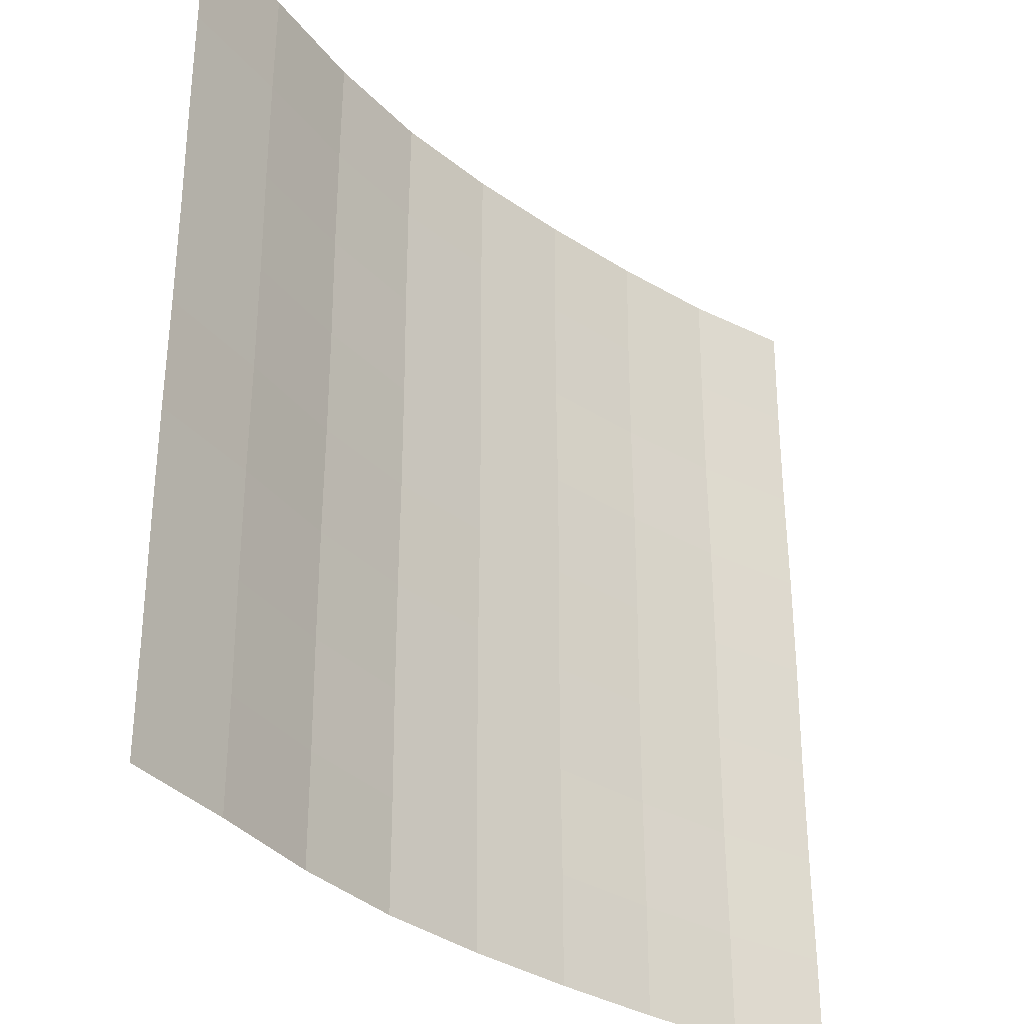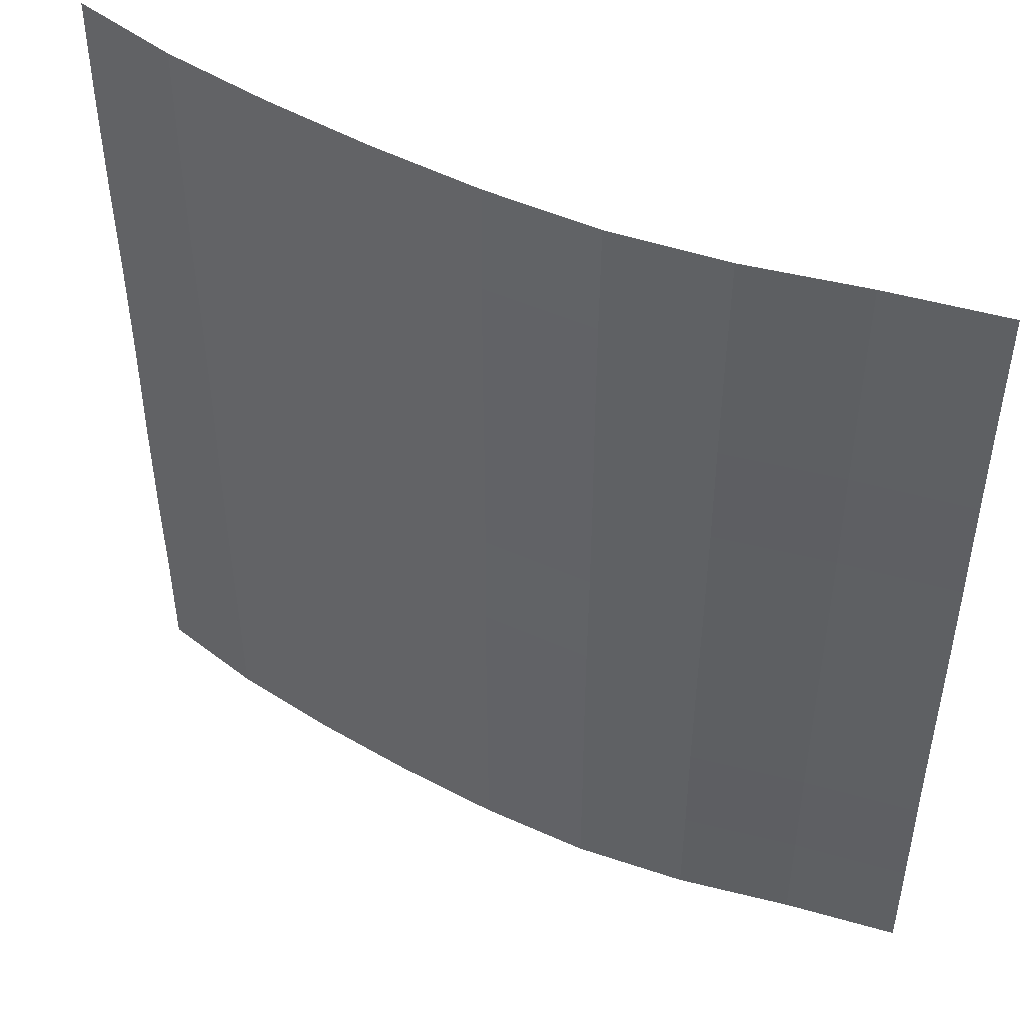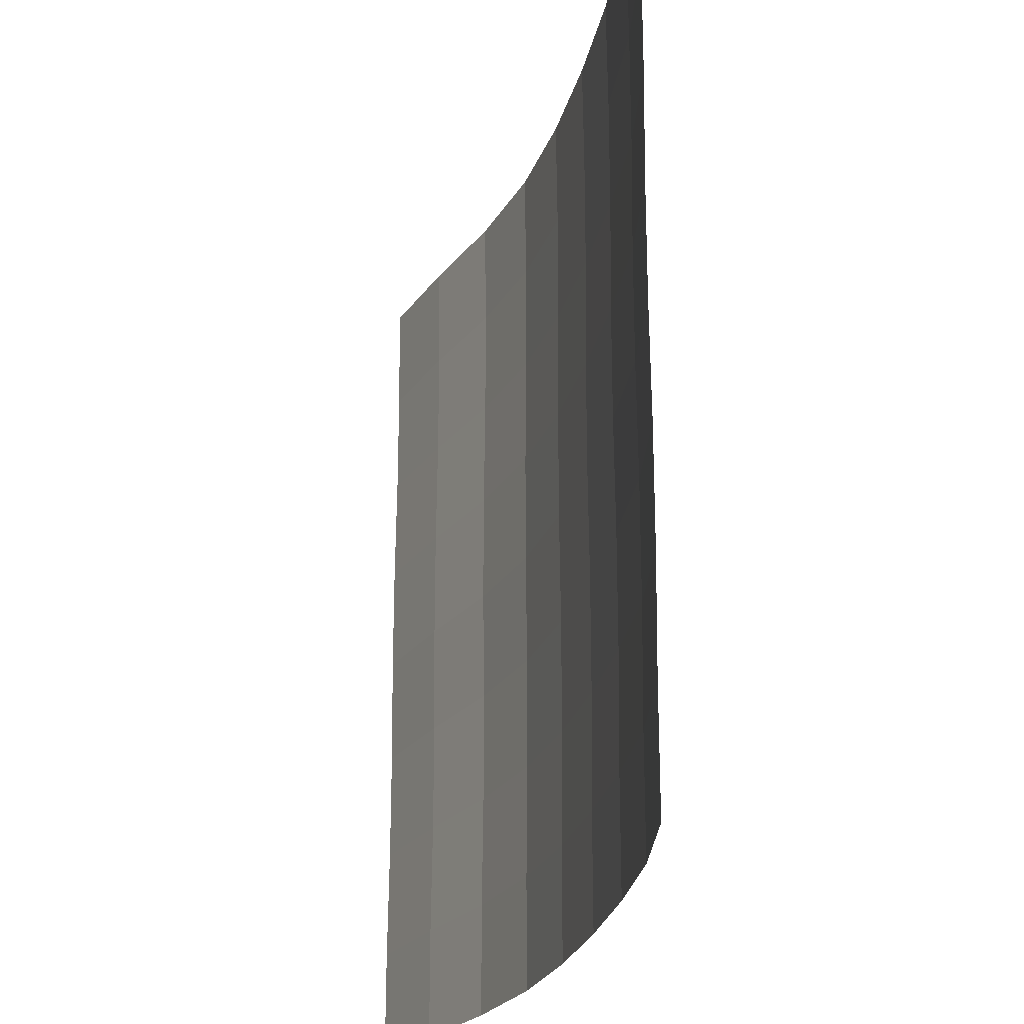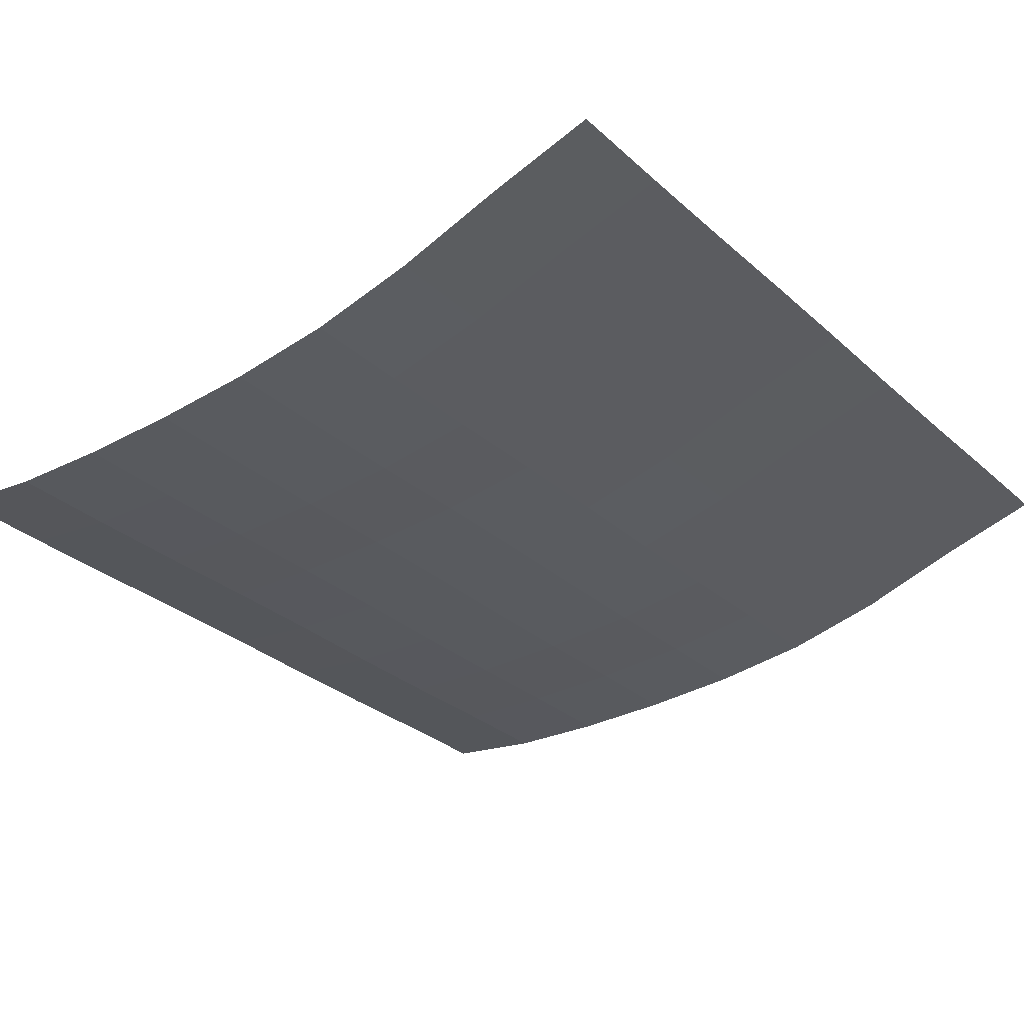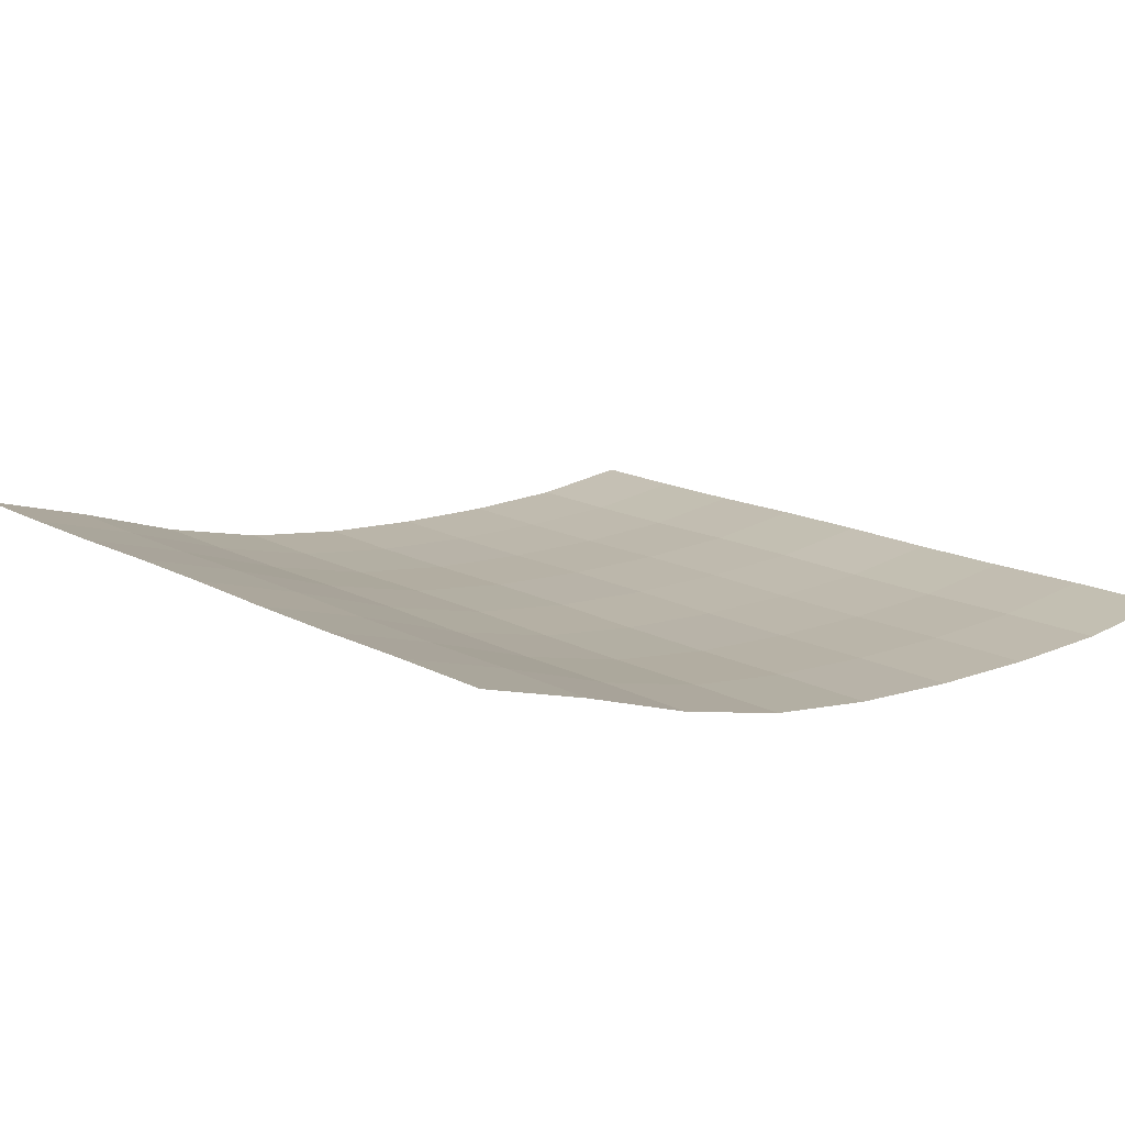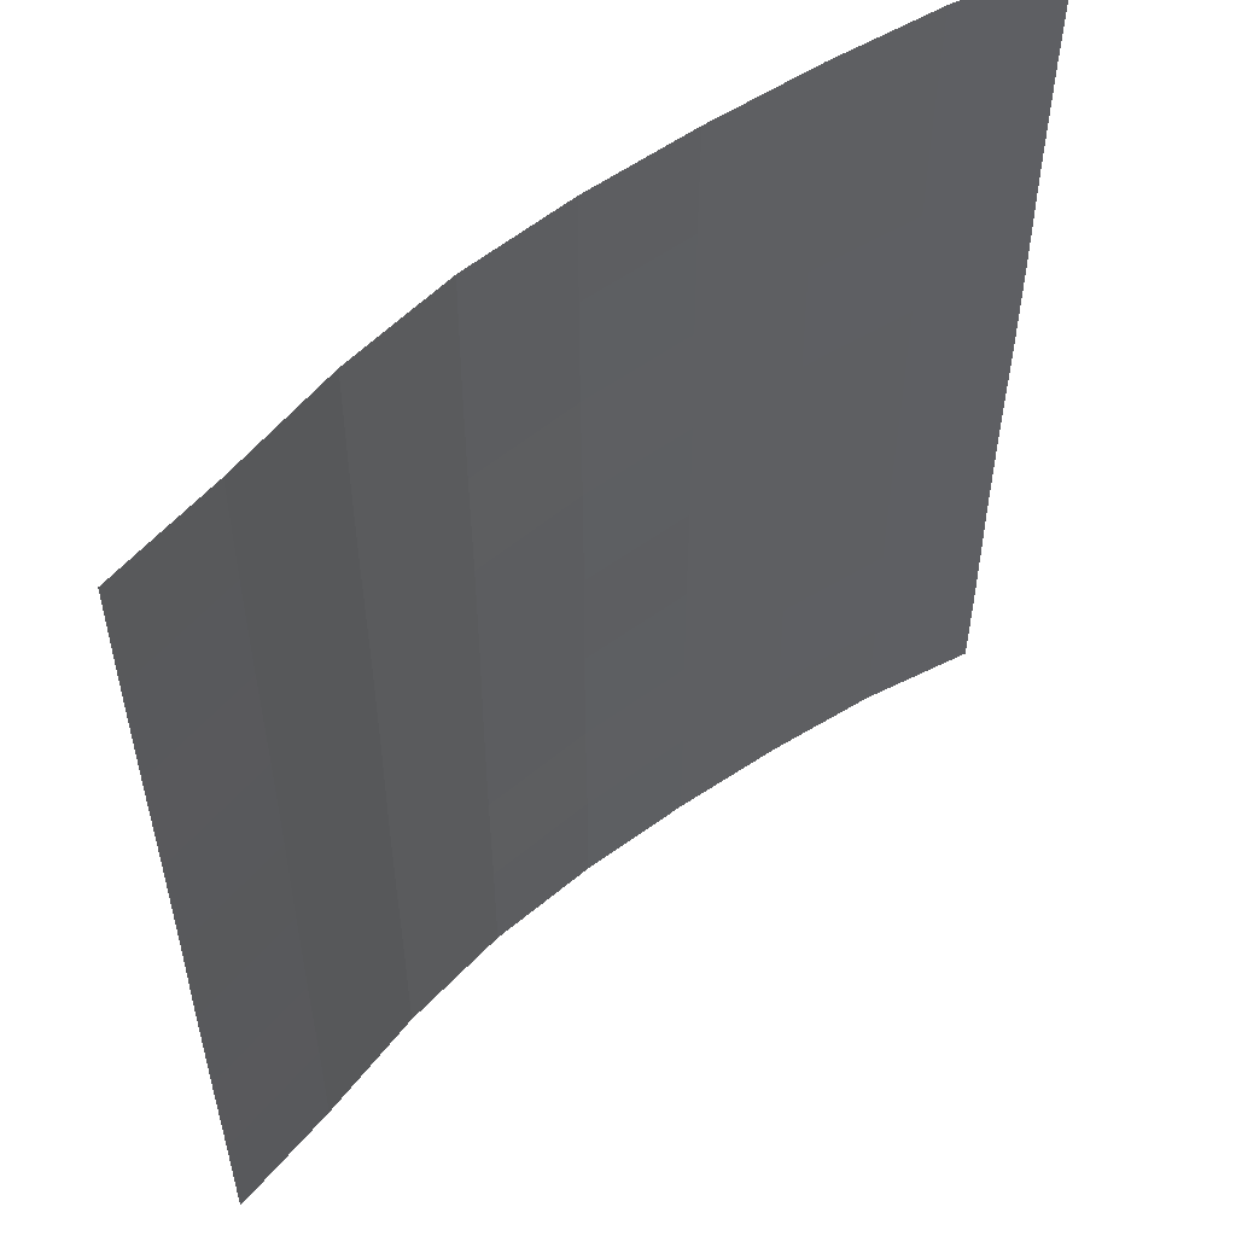
<metadata>
{"format":"obj","ext":"obj","renderer":"f3d","projection":"perspective","resolution":1024,"background":"white","views":[{"elev":-32.6,"azim":-42.5,"up":"+Y"},{"elev":47.9,"azim":-147.2,"up":"+Y"},{"elev":-23.9,"azim":79.1,"up":"+Y"},{"elev":-30.9,"azim":-141.3,"up":"+Z"},{"elev":14.0,"azim":-39.0,"up":"+Z"},{"elev":53.5,"azim":-36.3,"up":"+Y"}]}
</metadata>
<code>
o Plane_Plane.001
v -2 -2 0.474
v 2 -2 0.1154
v -2 2 0.474
v 2 2 0.1154
v -2 -0 0.474
v 0 -2 0.02964
v 2 -0 0.1154
v 0 2 0.02964
v 0 -0 0.02964
v -2 -1 0.4684
v 1 -2 0.01688
v 2 1 0.1098
v -1 2 0.1866
v -2 1 0.4684
v -1 -2 0.1866
v 2 -1 0.1098
v 1 2 0.01688
v 0 1 0.02405
v 0 -1 0.02405
v -1 -0 0.1866
v 1 -0 0.01688
v 1 -1 0.0113
v -1 -1 0.181
v -1 1 0.181
v 1 1 0.0113
v -2 -1.5 0.474
v 1.5 -2 0.04439
v 2 1.5 0.1098
v -1.5 2 0.3403
v -2 0.5 0.474
v -0.5 -2 0.08018
v 2 -0.5 0.1098
v 0.5 2 0.01244
v 0 1.5 0.02405
v 0 -0.5 0.02405
v -1.5 -0 0.3403
v 0.5 -0 0.01244
v -2 -0.5 0.4684
v 0.5 -2 0.01244
v 2 0.5 0.1154
v -0.5 2 0.08018
v -2 1.5 0.4684
v -1.5 -2 0.3403
v 2 -1.5 0.1154
v 1.5 2 0.04439
v 0 0.5 0.02964
v 0 -1.5 0.02964
v -0.5 -0 0.08018
v 1.5 -0 0.04439
v 1 -0.5 0.0113
v 1 -1.5 0.01688
v 0.5 -1 0.006856
v 1.5 -1 0.0388
v -1 -0.5 0.181
v -1 -1.5 0.1866
v -1.5 -1 0.3347
v -0.5 -1 0.0746
v -1 1.5 0.181
v -1 0.5 0.1866
v -1.5 1 0.3347
v -0.5 1 0.0746
v 1 1.5 0.0113
v 1 0.5 0.01688
v 0.5 1 0.006856
v 1.5 1 0.0388
v 1.5 0.5 0.04439
v 0.5 0.5 0.01244
v 0.5 1.5 0.006856
v -0.5 0.5 0.08018
v -1.5 0.5 0.3403
v -1.5 1.5 0.3347
v -0.5 -1.5 0.08018
v -1.5 -1.5 0.3403
v -1.5 -0.5 0.3347
v 1.5 -1.5 0.04439
v 0.5 -1.5 0.01244
v 0.5 -0.5 0.006856
v 1.5 -0.5 0.0388
v -0.5 -0.5 0.0746
v -0.5 1.5 0.0746
v 1.5 1.5 0.0388
f 81 28 4 45
f 80 34 8 41
f 79 35 9 48
f 78 32 7 49
f 77 50 21 37
f 76 51 22 52
f 75 44 16 53
f 74 54 20 36
f 73 55 23 56
f 72 47 19 57
f 71 58 13 29
f 70 59 24 60
f 69 46 18 61
f 68 62 17 33
f 67 63 25 64
f 66 40 12 65
f 63 66 65 25
f 21 49 66 63
f 49 7 40 66
f 46 67 64 18
f 9 37 67 46
f 37 21 63 67
f 34 68 33 8
f 18 64 68 34
f 64 25 62 68
f 59 69 61 24
f 20 48 69 59
f 48 9 46 69
f 30 70 60 14
f 5 36 70 30
f 36 20 59 70
f 42 71 29 3
f 14 60 71 42
f 60 24 58 71
f 55 72 57 23
f 15 31 72 55
f 31 6 47 72
f 26 73 56 10
f 1 43 73 26
f 43 15 55 73
f 38 74 36 5
f 10 56 74 38
f 56 23 54 74
f 51 75 53 22
f 11 27 75 51
f 27 2 44 75
f 47 76 52 19
f 6 39 76 47
f 39 11 51 76
f 35 77 37 9
f 19 52 77 35
f 52 22 50 77
f 50 78 49 21
f 22 53 78 50
f 53 16 32 78
f 54 79 48 20
f 23 57 79 54
f 57 19 35 79
f 58 80 41 13
f 24 61 80 58
f 61 18 34 80
f 62 81 45 17
f 25 65 81 62
f 65 12 28 81

</code>
